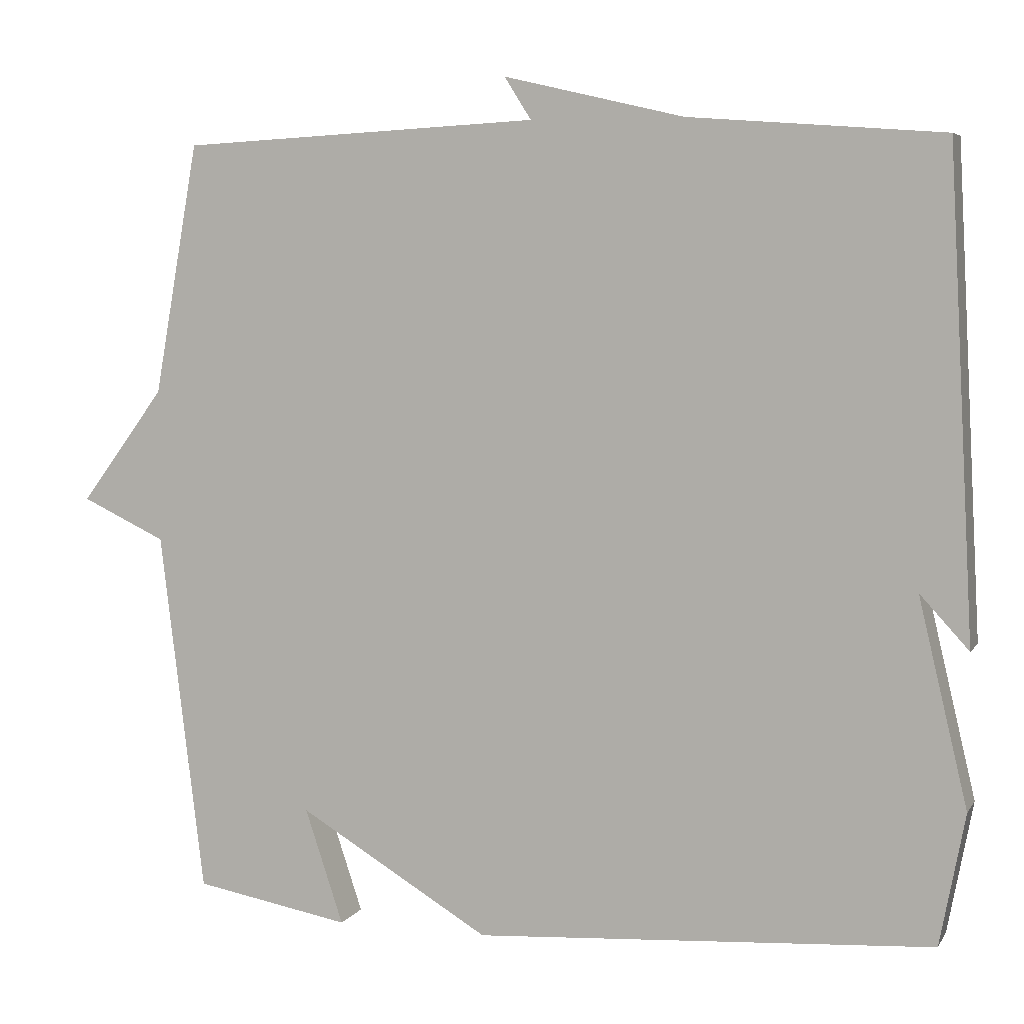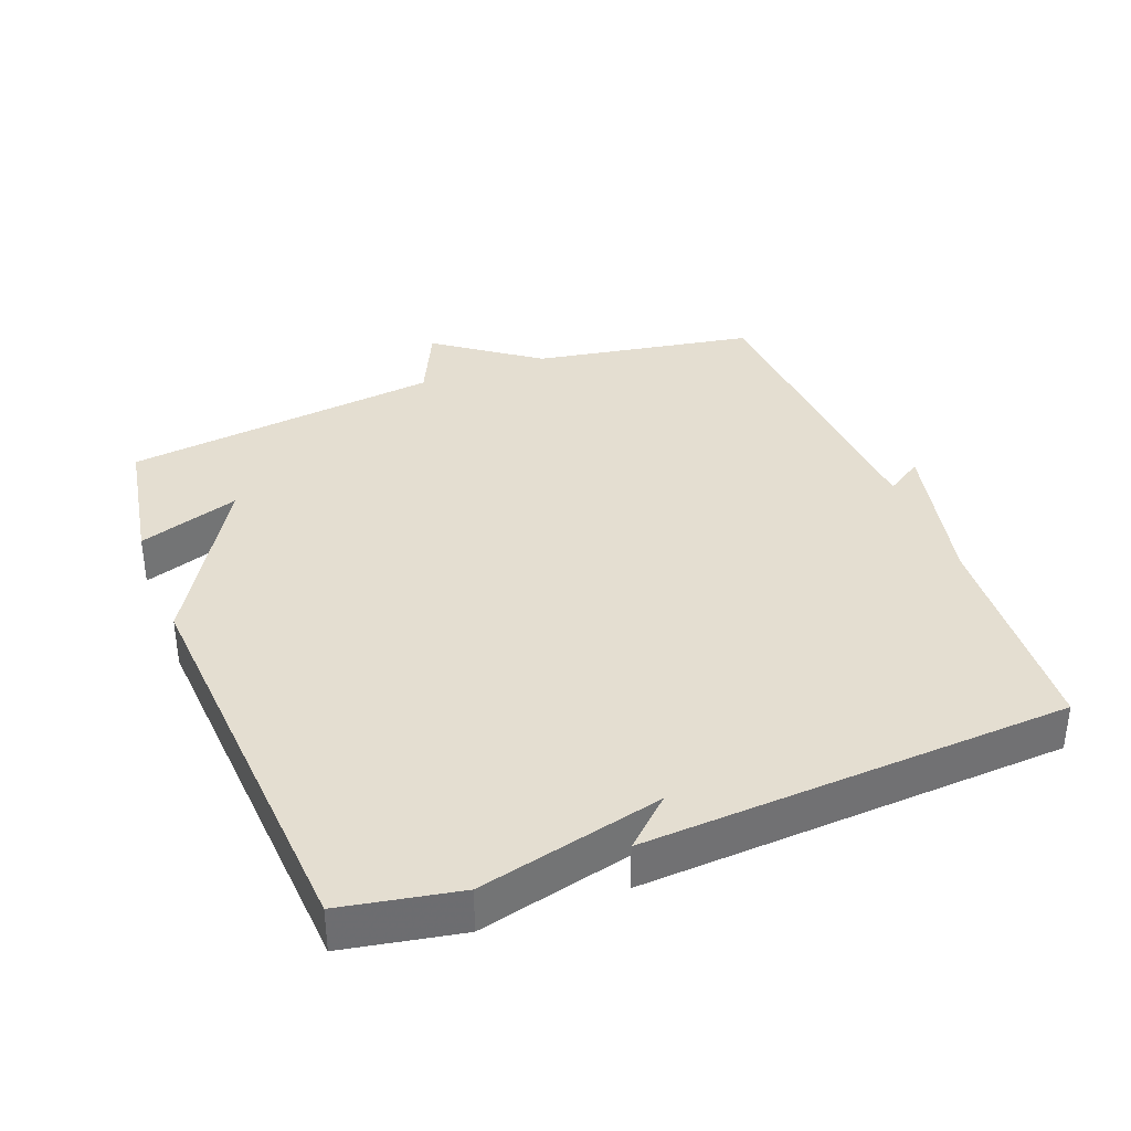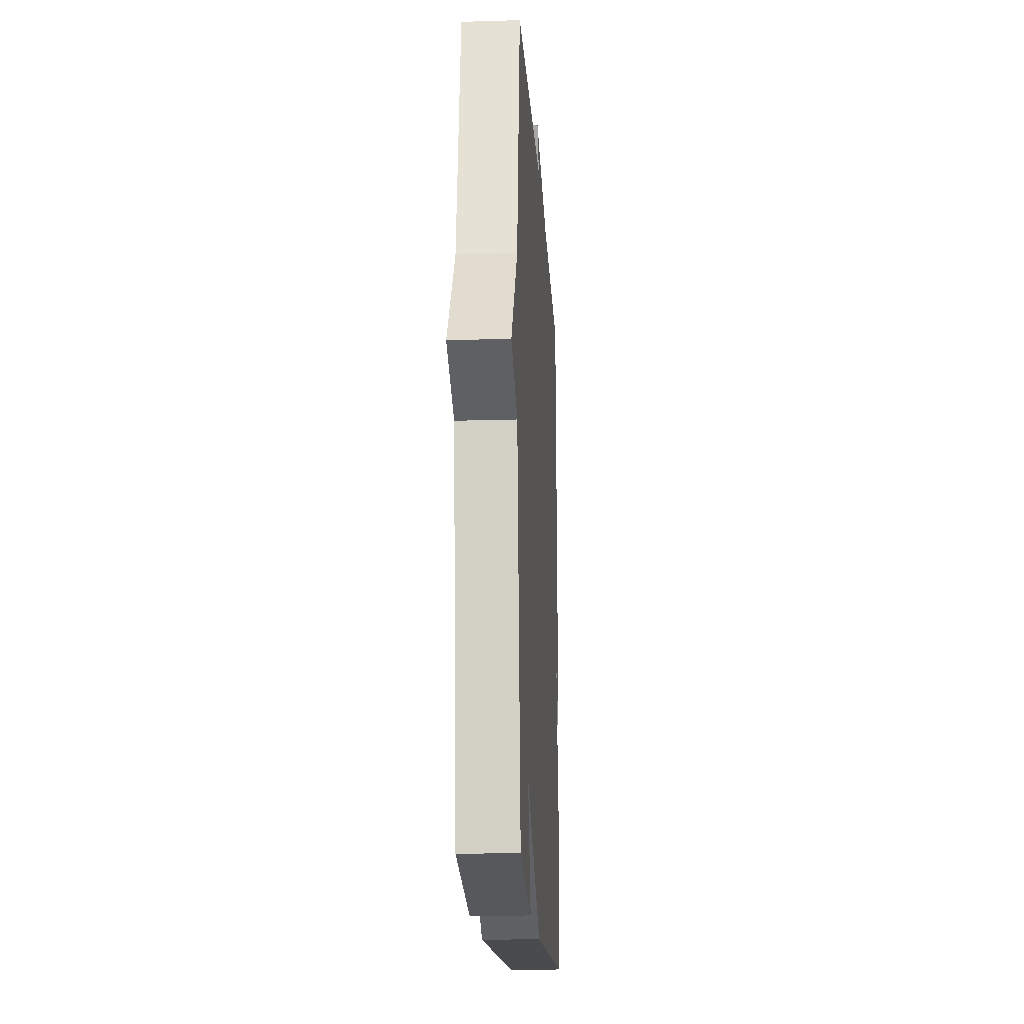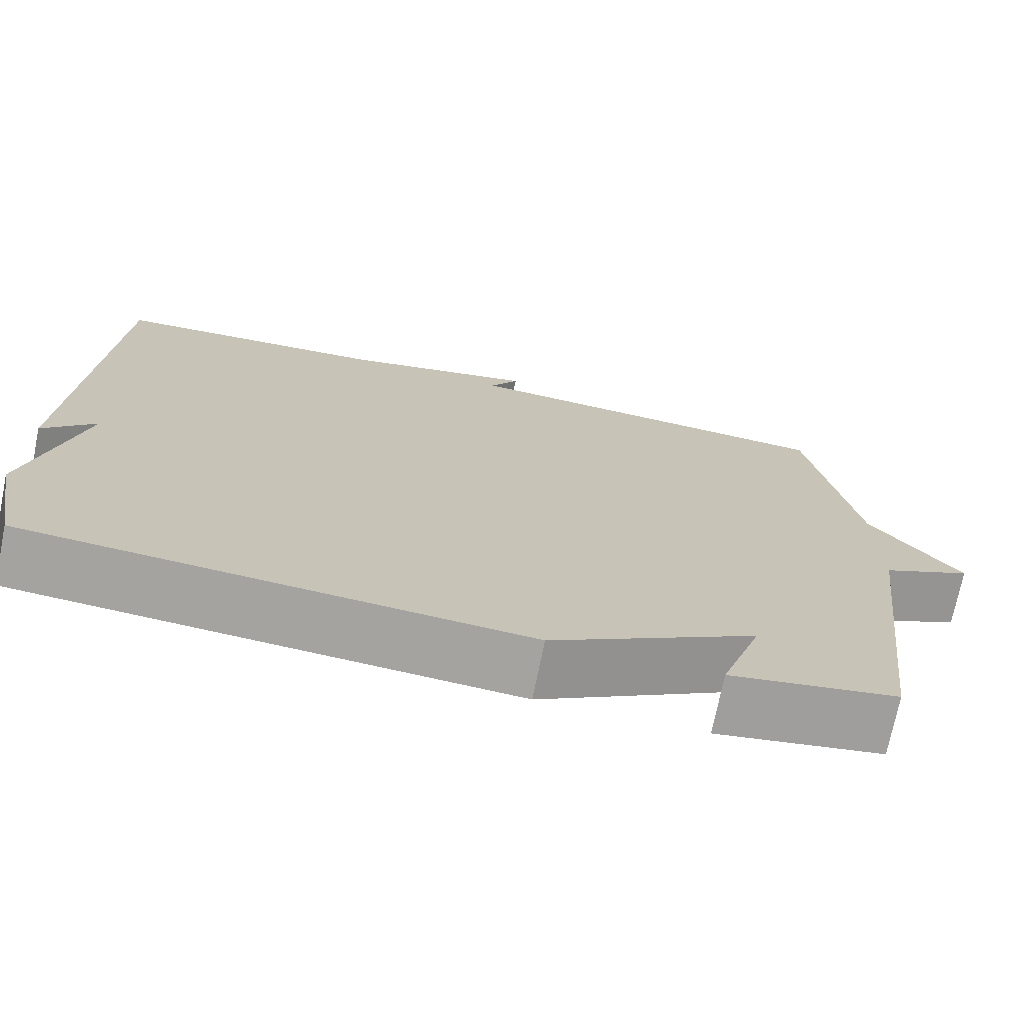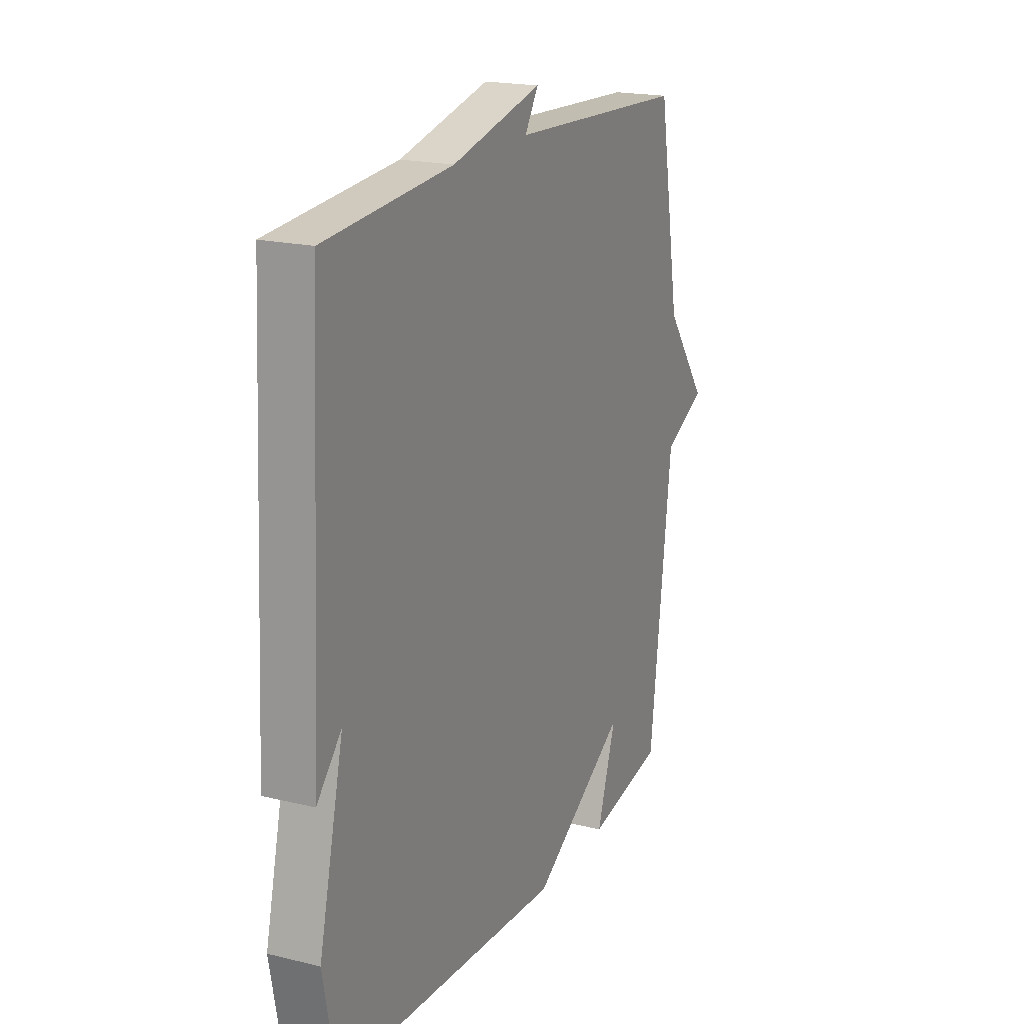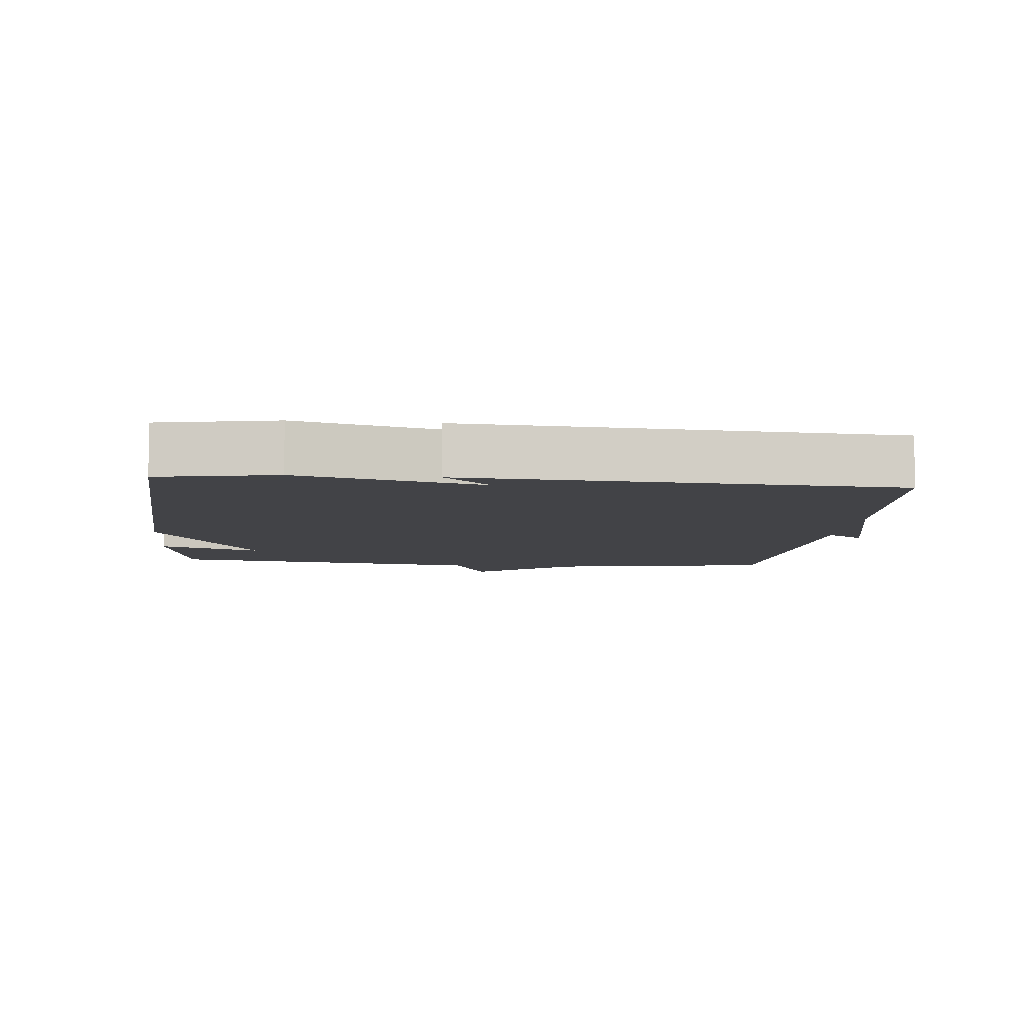
<metadata>
{"format":"obj","ext":"obj","renderer":"f3d","projection":"perspective","resolution":1024,"background":"white","views":[{"elev":5.8,"azim":-161.8,"up":"+Z"},{"elev":36.4,"azim":-111.3,"up":"+Y"},{"elev":-17.7,"azim":93.4,"up":"+Z"},{"elev":-72.7,"azim":-11.5,"up":"+Z"},{"elev":19.4,"azim":-65.5,"up":"+Z"},{"elev":-7.4,"azim":-95.7,"up":"+Y"}]}
</metadata>
<code>
v -0.5 0.07 -0.5
v -0.533 0.07 -0.328
v -0.469 0.07 -0.058
v -0.533 0.07 -0.128
v -0.5 0.07 0.5
v -0.169 0.07 0.525
v 0.066 0.07 0.58
v 0.031 0.07 0.525
v 0.5 0.07 0.5
v 0.558 0.07 0.172
v 0.668 0.07 0.024
v 0.558 0.07 -0.028
v 0.5 0.07 -0.5
v 0.297 0.07 -0.537
v 0.347 0.07 -0.387
v 0.097 0.07 -0.537
v -0.5 0 -0.5
v -0.533 0 -0.328
v -0.469 0 -0.058
v -0.533 0 -0.128
v -0.5 0 0.5
v -0.169 0 0.525
v 0.066 0 0.58
v 0.031 0 0.525
v 0.5 0 0.5
v 0.558 0 0.172
v 0.668 0 0.024
v 0.558 0 -0.028
v 0.5 0 -0.5
v 0.297 0 -0.537
v 0.347 0 -0.387
v 0.097 0 -0.537
f 1 2 3
f 16 1 3
f 15 16 3
f 12 13 14 15
f 12 15 3
f 10 11 12 3
f 8 9 10 3
f 8 3 4
f 7 8 4
f 6 7 4
f 4 5 6
f 19 18 17
f 19 17 32
f 19 32 31
f 31 30 29 28
f 19 31 28
f 19 28 27 26
f 19 26 25 24
f 20 19 24
f 20 24 23
f 20 23 22
f 22 21 20
f 1 17 18 2
f 2 18 19 3
f 3 19 20 4
f 4 20 21 5
f 5 21 22 6
f 6 22 23 7
f 7 23 24 8
f 8 24 25 9
f 9 25 26 10
f 10 26 27 11
f 11 27 28 12
f 12 28 29 13
f 13 29 30 14
f 14 30 31 15
f 15 31 32 16
f 16 32 17 1

</code>
